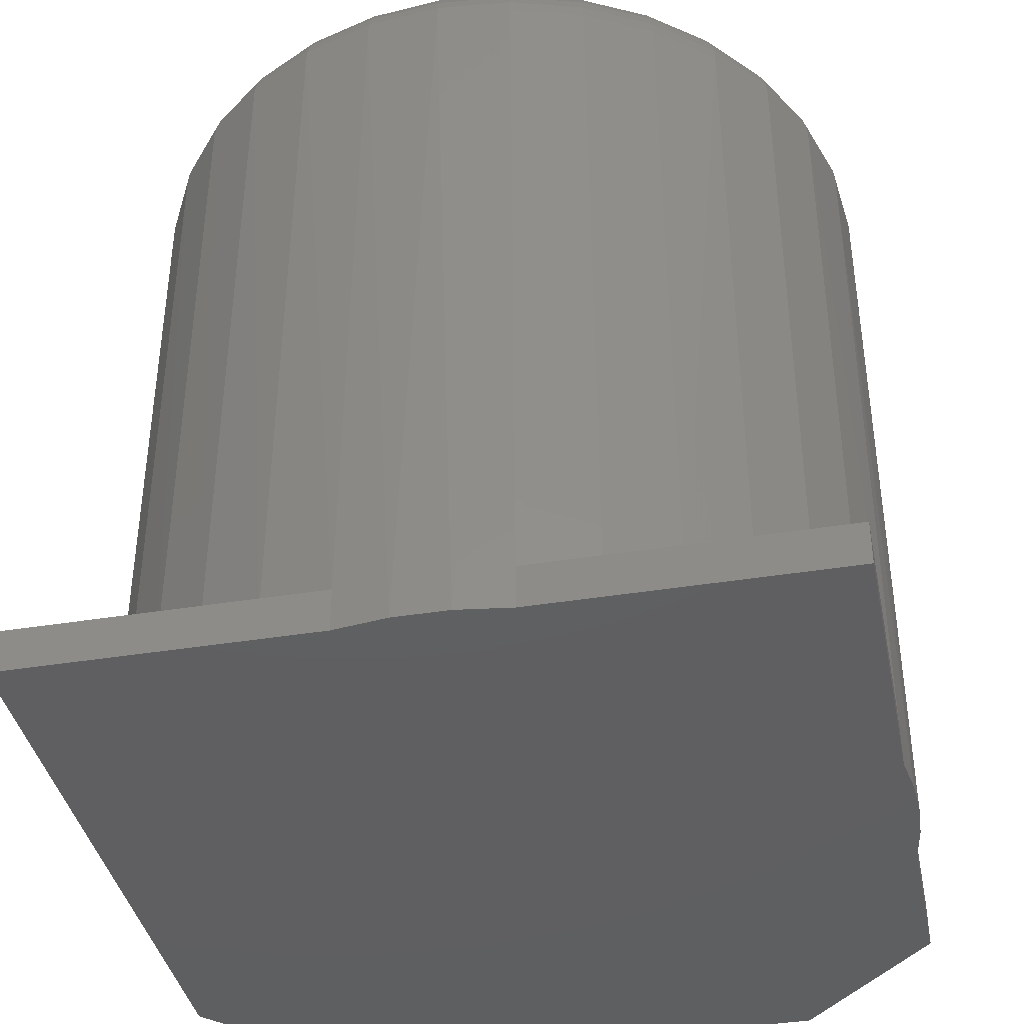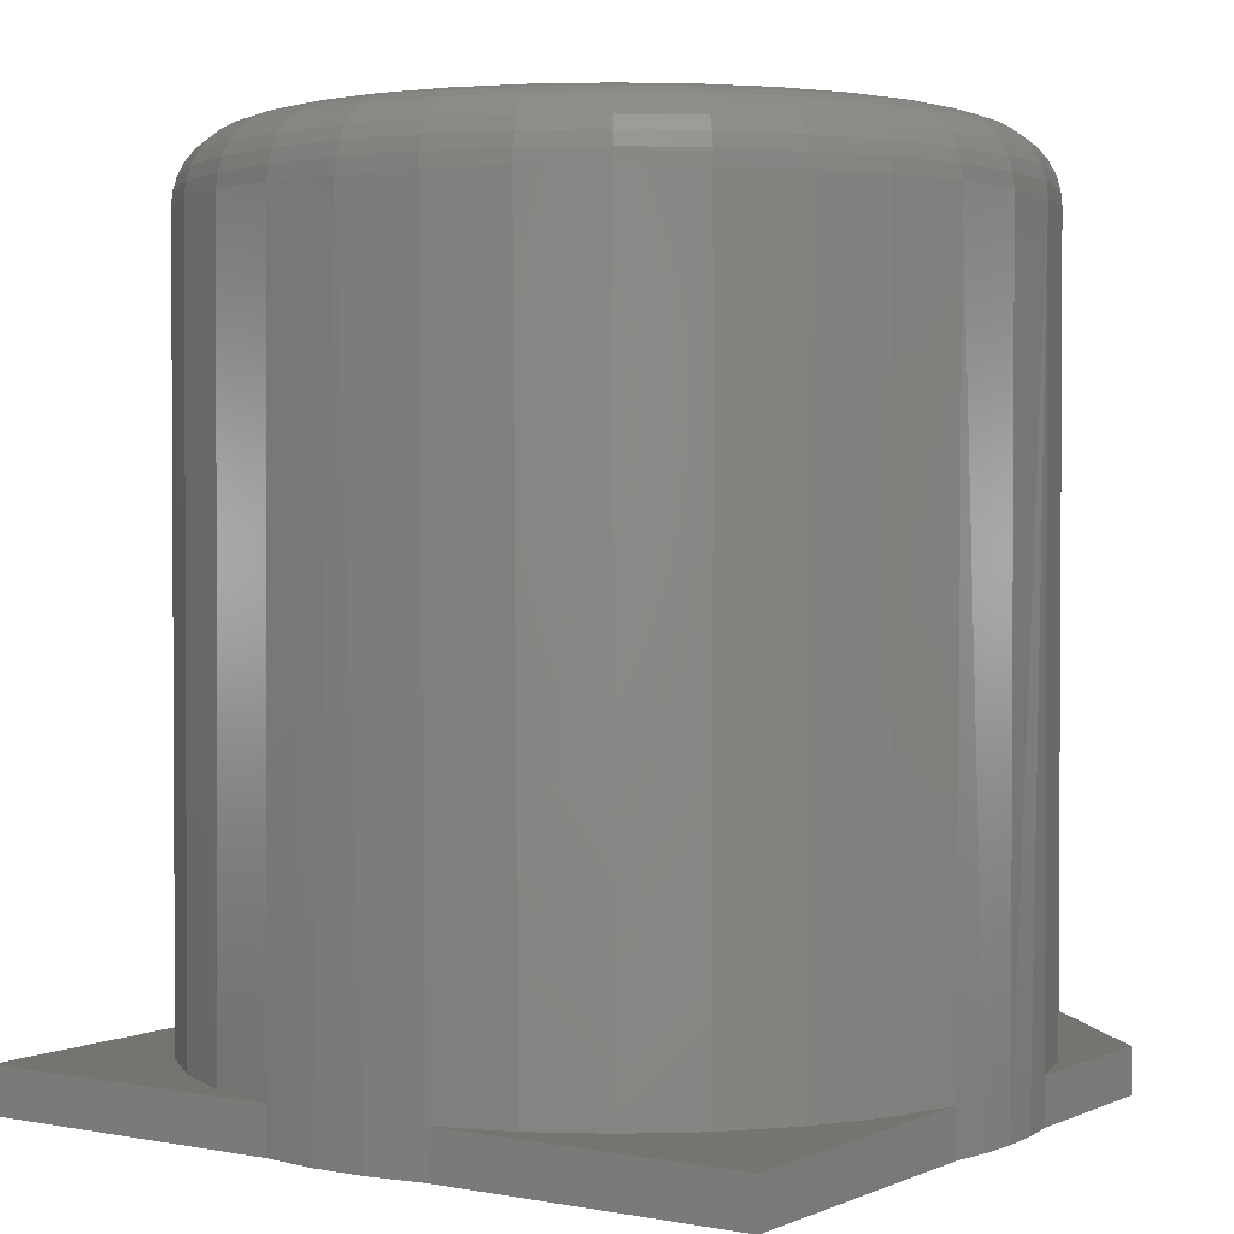
<metadata>
{"format":"stl","ext":"stl","renderer":"f3d","projection":"perspective","resolution":1024,"background":"white","views":[{"elev":-39.5,"azim":11.5,"up":"+Z"},{"elev":1.9,"azim":34.2,"up":"+Z"}]}
</metadata>
<code>
# stl→obj: 339 verts, 674 faces
v -0.04732 0.2755 0.75
v 0.06229 0.2755 0.75
v 0.007484 0.2809 0.75
v 0.115 0.2595 0.75
v -0.1 0.2595 0.75
v 0.1636 0.2336 0.75
v -0.1486 0.2336 0.75
v 0.2061 0.1986 0.75
v -0.1912 0.1986 0.75
v 0.2411 0.1561 0.75
v -0.2261 0.1561 0.75
v 0.267 0.1075 0.75
v -0.2521 0.1075 0.75
v 0.283 0.0548 0.75
v -0.268 0.0548 0.75
v 0.2884 -6.477e-17 0.75
v -0.2734 -2.111e-16 0.75
v 0.283 -0.0548 0.75
v -0.268 -0.0548 0.75
v 0.267 -0.1075 0.75
v -0.2521 -0.1075 0.75
v 0.2411 -0.1561 0.75
v -0.2261 -0.1561 0.75
v 0.2061 -0.1986 0.75
v -0.1912 -0.1986 0.75
v 0.1636 -0.2336 0.75
v -0.1486 -0.2336 0.75
v 0.115 -0.2595 0.75
v -0.1 -0.2595 0.75
v 0.06229 -0.2755 0.75
v -0.04732 -0.2755 0.75
v 0.007484 -0.2809 0.75
v 0.07879 -0.3359 0.03906
v 0.1389 -0.3173 0.6875
v 0.07448 -0.3368 0.6875
v 0.1419 -0.316 0.03906
v 0.1983 -0.2855 0.6875
v 0.03141 -0.3426 0
v 0.007484 -0.3434 0.6875
v -0.01644 -0.3426 0
v -0.05951 -0.3368 0.6875
v -0.1274 -0.3158 0.03906
v -0.1239 -0.3173 0.6875
v -0.1833 -0.2855 0.6875
v -0.1859 -0.2838 0.03906
v -0.2354 -0.2428 0.6875
v -0.2371 -0.2411 0.03906
v -0.2781 -0.1908 0.6875
v -0.2791 -0.1892 0.03906
v -0.3098 -0.1314 0.6875
v 0.3438 -0.06973 0.03906
v 0.3438 -0.06973 0
v 0.3491 -0.03505 0
v 0.3443 -0.067 0.6875
v 0.3248 -0.1314 0.6875
v 0.3241 -0.1329 0.03906
v -0.06382 -0.3359 0.03906
v -0.06382 -0.3359 0
v 0.07879 -0.3359 0
v 0.3509 -6.941e-16 0.6875
v 0.3509 0 0
v 0.2928 -0.1911 0.03906
v 0.293 -0.1908 0.6875
v 0.2509 -0.2423 0.03906
v 0.2503 -0.2428 0.6875
v 0.1999 -0.2844 0.03906
v -0.3359 1.946e-16 0.6875
v -0.3359 1.946e-16 0.03906
v -0.3293 -0.067 0.6875
v -0.3295 -0.06638 0.03906
v -0.3103 -0.1303 0.03906
v 0.3438 0.06973 0.03906
v 0.3248 0.1314 0.6875
v 0.3443 0.067 0.6875
v 0.3238 0.1338 0.03906
v -0.1239 0.3173 0.6875
v -0.05951 0.3368 0.6875
v -0.06079 0.3366 0.03906
v 0.005994 0.3434 0.03906
v 0.007484 0.3434 0.6875
v 0.07284 0.3371 0.03906
v 0.07448 0.3368 0.6875
v 0.1372 0.318 0.03906
v 0.1389 0.3173 0.6875
v 0.1966 0.2867 0.03906
v 0.1983 0.2855 0.6875
v 0.2487 0.2444 0.03906
v 0.2503 0.2428 0.6875
v 0.2917 0.1928 0.03906
v 0.293 0.1908 0.6875
v 0.3491 0.03505 0
v 0.3438 0.06973 0
v -0.3294 0.06682 0.03906
v -0.3293 0.067 0.6875
v -0.3099 0.1311 0.03906
v -0.3098 0.1314 0.6875
v -0.2784 0.1903 0.03906
v -0.2781 0.1908 0.6875
v -0.2359 0.2423 0.03906
v -0.2354 0.2428 0.6875
v -0.1841 0.285 0.03906
v -0.1833 0.2855 0.6875
v -0.125 0.3169 0.03906
v 0.3006 0 0.7488
v 0.295 -0.05718 0.7488
v 0.3123 -2.776e-17 0.7452
v 0.3065 -0.05947 0.7452
v 0.3231 0 0.7395
v 0.3171 -0.06158 0.7395
v 0.3326 0 0.7317
v 0.3264 -0.06343 0.7317
v 0.3404 0 0.7222
v 0.334 -0.06494 0.7222
v 0.3461 0 0.7114
v 0.3396 -0.06607 0.7114
v 0.3497 -2.776e-17 0.6997
v 0.3431 -0.06676 0.6997
v -0.28 -0.05718 0.7488
v -0.2856 1.943e-16 0.7488
v -0.2915 -0.05947 0.7452
v -0.2974 1.943e-16 0.7452
v -0.3021 -0.06158 0.7395
v -0.3082 1.943e-16 0.7395
v -0.3114 -0.06343 0.7317
v -0.3176 1.943e-16 0.7317
v -0.319 -0.06494 0.7222
v -0.3254 1.943e-16 0.7222
v -0.3247 -0.06607 0.7114
v -0.3312 1.943e-16 0.7114
v -0.3282 -0.06676 0.6997
v -0.3347 1.665e-16 0.6997
v -0.2633 -0.1122 0.7488
v -0.2742 -0.1167 0.7452
v -0.2841 -0.1208 0.7395
v -0.2929 -0.1244 0.7317
v -0.3001 -0.1274 0.7222
v -0.3054 -0.1296 0.7114
v -0.3087 -0.131 0.6997
v -0.2362 -0.1628 0.7488
v -0.246 -0.1694 0.7452
v -0.255 -0.1754 0.7395
v -0.2628 -0.1806 0.7317
v -0.2693 -0.1849 0.7222
v -0.2741 -0.1882 0.7114
v -0.2771 -0.1901 0.6997
v -0.1998 -0.2073 0.7488
v -0.2081 -0.2156 0.7452
v -0.2157 -0.2232 0.7395
v -0.2224 -0.2299 0.7317
v -0.2279 -0.2354 0.7222
v -0.232 -0.2395 0.7114
v -0.2345 -0.242 0.6997
v -0.1554 -0.2437 0.7488
v -0.1619 -0.2535 0.7452
v -0.1679 -0.2624 0.7395
v -0.1731 -0.2703 0.7317
v -0.1775 -0.2768 0.7222
v -0.1807 -0.2816 0.7114
v -0.1826 -0.2845 0.6997
v -0.1047 -0.2708 0.7488
v -0.1092 -0.2816 0.7452
v -0.1133 -0.2916 0.7395
v -0.1169 -0.3004 0.7317
v -0.1199 -0.3075 0.7222
v -0.1221 -0.3129 0.7114
v -0.1235 -0.3162 0.6997
v -0.0497 -0.2875 0.7488
v -0.05199 -0.299 0.7452
v -0.0541 -0.3096 0.7395
v -0.05594 -0.3189 0.7317
v -0.05746 -0.3265 0.7222
v -0.05859 -0.3322 0.7114
v -0.05928 -0.3356 0.6997
v 0.007484 -0.2931 0.7488
v 0.007484 -0.3048 0.7452
v 0.007484 -0.3156 0.7395
v 0.007484 -0.3251 0.7317
v 0.007484 -0.3329 0.7222
v 0.007484 -0.3387 0.7114
v 0.007484 -0.3422 0.6997
v 0.06467 -0.2875 0.7488
v 0.06695 -0.299 0.7452
v 0.06906 -0.3096 0.7395
v 0.07091 -0.3189 0.7317
v 0.07243 -0.3265 0.7222
v 0.07355 -0.3322 0.7114
v 0.07425 -0.3356 0.6997
v 0.1197 -0.2708 0.7488
v 0.1241 -0.2816 0.7452
v 0.1283 -0.2916 0.7395
v 0.1319 -0.3004 0.7317
v 0.1349 -0.3075 0.7222
v 0.1371 -0.3129 0.7114
v 0.1384 -0.3162 0.6997
v 0.1703 -0.2437 0.7488
v 0.1768 -0.2535 0.7452
v 0.1828 -0.2624 0.7395
v 0.1881 -0.2703 0.7317
v 0.1924 -0.2768 0.7222
v 0.1956 -0.2816 0.7114
v 0.1976 -0.2845 0.6997
v 0.2147 -0.2073 0.7488
v 0.223 -0.2156 0.7452
v 0.2307 -0.2232 0.7395
v 0.2374 -0.2299 0.7317
v 0.2429 -0.2354 0.7222
v 0.247 -0.2395 0.7114
v 0.2495 -0.242 0.6997
v 0.2512 -0.1628 0.7488
v 0.2609 -0.1694 0.7452
v 0.2699 -0.1754 0.7395
v 0.2778 -0.1806 0.7317
v 0.2843 -0.1849 0.7222
v 0.2891 -0.1882 0.7114
v 0.292 -0.1901 0.6997
v 0.2783 -0.1122 0.7488
v 0.2891 -0.1167 0.7452
v 0.2991 -0.1208 0.7395
v 0.3079 -0.1244 0.7317
v 0.315 -0.1274 0.7222
v 0.3204 -0.1296 0.7114
v 0.3237 -0.131 0.6997
v -0.28 0.05718 0.7488
v -0.2915 0.05947 0.7452
v -0.3021 0.06158 0.7395
v -0.3114 0.06343 0.7317
v -0.319 0.06494 0.7222
v -0.3247 0.06607 0.7114
v -0.3282 0.06676 0.6997
v 0.295 0.05718 0.7488
v 0.3065 0.05947 0.7452
v 0.3171 0.06158 0.7395
v 0.3264 0.06343 0.7317
v 0.334 0.06494 0.7222
v 0.3396 0.06607 0.7114
v 0.3431 0.06676 0.6997
v 0.2783 0.1122 0.7488
v 0.2891 0.1167 0.7452
v 0.2991 0.1208 0.7395
v 0.3079 0.1244 0.7317
v 0.315 0.1274 0.7222
v 0.3204 0.1296 0.7114
v 0.3237 0.131 0.6997
v 0.2512 0.1628 0.7488
v 0.2609 0.1694 0.7452
v 0.2699 0.1754 0.7395
v 0.2778 0.1806 0.7317
v 0.2843 0.1849 0.7222
v 0.2891 0.1882 0.7114
v 0.292 0.1901 0.6997
v 0.2147 0.2073 0.7488
v 0.223 0.2156 0.7452
v 0.2307 0.2232 0.7395
v 0.2374 0.2299 0.7317
v 0.2429 0.2354 0.7222
v 0.247 0.2395 0.7114
v 0.2495 0.242 0.6997
v 0.1703 0.2437 0.7488
v 0.1768 0.2535 0.7452
v 0.1828 0.2624 0.7395
v 0.1881 0.2703 0.7317
v 0.1924 0.2768 0.7222
v 0.1956 0.2816 0.7114
v 0.1976 0.2845 0.6997
v 0.1197 0.2708 0.7488
v 0.1241 0.2816 0.7452
v 0.1283 0.2916 0.7395
v 0.1319 0.3004 0.7317
v 0.1349 0.3075 0.7222
v 0.1371 0.3129 0.7114
v 0.1384 0.3162 0.6997
v 0.06467 0.2875 0.7488
v 0.06695 0.299 0.7452
v 0.06906 0.3096 0.7395
v 0.07091 0.3189 0.7317
v 0.07243 0.3265 0.7222
v 0.07355 0.3322 0.7114
v 0.07425 0.3356 0.6997
v 0.007484 0.2931 0.7488
v 0.007484 0.3048 0.7452
v 0.007484 0.3156 0.7395
v 0.007484 0.3251 0.7317
v 0.007484 0.3329 0.7222
v 0.007484 0.3387 0.7114
v 0.007484 0.3422 0.6997
v -0.0497 0.2875 0.7488
v -0.05199 0.299 0.7452
v -0.0541 0.3096 0.7395
v -0.05594 0.3189 0.7317
v -0.05746 0.3265 0.7222
v -0.05859 0.3322 0.7114
v -0.05928 0.3356 0.6997
v -0.1047 0.2708 0.7488
v -0.1092 0.2816 0.7452
v -0.1133 0.2916 0.7395
v -0.1169 0.3004 0.7317
v -0.1199 0.3075 0.7222
v -0.1221 0.3129 0.7114
v -0.1235 0.3162 0.6997
v -0.1554 0.2437 0.7488
v -0.1619 0.2535 0.7452
v -0.1679 0.2624 0.7395
v -0.1731 0.2703 0.7317
v -0.1775 0.2768 0.7222
v -0.1807 0.2816 0.7114
v -0.1826 0.2845 0.6997
v -0.1998 0.2073 0.7488
v -0.2081 0.2156 0.7452
v -0.2157 0.2232 0.7395
v -0.2224 0.2299 0.7317
v -0.2279 0.2354 0.7222
v -0.232 0.2395 0.7114
v -0.2345 0.242 0.6997
v -0.2362 0.1628 0.7488
v -0.246 0.1694 0.7452
v -0.255 0.1754 0.7395
v -0.2628 0.1806 0.7317
v -0.2693 0.1849 0.7222
v -0.2741 0.1882 0.7114
v -0.2771 0.1901 0.6997
v -0.2633 0.1122 0.7488
v -0.2742 0.1167 0.7452
v -0.2841 0.1208 0.7395
v -0.2929 0.1244 0.7317
v -0.3001 0.1274 0.7222
v -0.3054 0.1296 0.7114
v -0.3087 0.131 0.6997
v -0.3359 -0.3359 0
v -0.3359 -0.3359 0.03906
v -0.3359 0.2221 0
v -0.3359 0.2221 0.03906
v 0.3438 -0.3359 0
v 0.3438 0.2221 0
v -0.2143 0.3438 0
v 0.2221 0.3438 0
v 0.3438 -0.3359 0.03906
v 0.3438 0.2221 0.03906
v -0.2143 0.3438 0.03906
v 0.2221 0.3438 0.03906
f 1 2 3
f 2 1 4
f 4 1 5
f 4 5 6
f 6 5 7
f 6 7 8
f 8 7 9
f 8 9 10
f 10 9 11
f 10 11 12
f 12 11 13
f 12 13 14
f 14 13 15
f 14 15 16
f 16 15 17
f 16 17 18
f 18 17 19
f 18 19 20
f 20 19 21
f 20 21 22
f 22 21 23
f 22 23 24
f 24 23 25
f 24 25 26
f 26 25 27
f 26 27 28
f 28 27 29
f 28 29 30
f 30 29 31
f 30 31 32
f 33 34 35
f 33 36 34
f 37 34 36
f 38 39 40
f 40 39 41
f 42 43 44
f 42 44 45
f 45 44 46
f 45 46 47
f 47 46 48
f 47 48 49
f 49 48 50
f 51 52 53
f 51 53 54
f 51 54 55
f 51 55 56
f 57 58 40
f 57 40 41
f 57 41 43
f 57 43 42
f 59 33 38
f 38 33 35
f 38 35 39
f 54 53 60
f 60 53 61
f 56 55 62
f 62 55 63
f 62 63 64
f 64 63 65
f 64 65 66
f 66 65 37
f 66 37 36
f 67 68 69
f 69 68 70
f 69 70 50
f 50 70 71
f 50 71 49
f 72 73 74
f 72 75 73
f 76 77 78
f 79 78 77
f 77 80 79
f 81 79 80
f 80 82 81
f 83 81 82
f 82 84 83
f 85 83 84
f 84 86 85
f 87 85 86
f 86 88 87
f 89 87 88
f 88 90 89
f 75 89 90
f 90 73 75
f 60 61 74
f 74 61 91
f 74 91 72
f 72 91 92
f 68 67 93
f 93 67 94
f 93 94 95
f 95 94 96
f 95 96 97
f 97 96 98
f 97 98 99
f 99 98 100
f 99 100 101
f 101 100 102
f 101 102 103
f 103 102 76
f 103 76 78
f 16 18 104
f 104 18 105
f 104 105 106
f 106 105 107
f 106 107 108
f 108 107 109
f 108 109 110
f 110 109 111
f 110 111 112
f 112 111 113
f 112 113 114
f 114 113 115
f 114 115 116
f 116 115 117
f 116 117 60
f 60 117 54
f 19 17 118
f 118 17 119
f 118 119 120
f 120 119 121
f 120 121 122
f 122 121 123
f 122 123 124
f 124 123 125
f 124 125 126
f 126 125 127
f 126 127 128
f 128 127 129
f 128 129 130
f 130 129 131
f 130 131 69
f 69 131 67
f 21 19 132
f 132 19 118
f 132 118 133
f 133 118 120
f 133 120 134
f 134 120 122
f 134 122 135
f 135 122 124
f 135 124 136
f 136 124 126
f 136 126 137
f 137 126 128
f 137 128 138
f 138 128 130
f 138 130 50
f 50 130 69
f 23 21 139
f 139 21 132
f 139 132 140
f 140 132 133
f 140 133 141
f 141 133 134
f 141 134 142
f 142 134 135
f 142 135 143
f 143 135 136
f 143 136 144
f 144 136 137
f 144 137 145
f 145 137 138
f 145 138 48
f 48 138 50
f 25 23 146
f 146 23 139
f 146 139 147
f 147 139 140
f 147 140 148
f 148 140 141
f 148 141 149
f 149 141 142
f 149 142 150
f 150 142 143
f 150 143 151
f 151 143 144
f 151 144 152
f 152 144 145
f 152 145 46
f 46 145 48
f 27 25 153
f 153 25 146
f 153 146 154
f 154 146 147
f 154 147 155
f 155 147 148
f 155 148 156
f 156 148 149
f 156 149 157
f 157 149 150
f 157 150 158
f 158 150 151
f 158 151 159
f 159 151 152
f 159 152 44
f 44 152 46
f 29 27 160
f 160 27 153
f 160 153 161
f 161 153 154
f 161 154 162
f 162 154 155
f 162 155 163
f 163 155 156
f 163 156 164
f 164 156 157
f 164 157 165
f 165 157 158
f 165 158 166
f 166 158 159
f 166 159 43
f 43 159 44
f 31 29 167
f 167 29 160
f 167 160 168
f 168 160 161
f 168 161 169
f 169 161 162
f 169 162 170
f 170 162 163
f 170 163 171
f 171 163 164
f 171 164 172
f 172 164 165
f 172 165 173
f 173 165 166
f 173 166 41
f 41 166 43
f 32 31 174
f 174 31 167
f 174 167 175
f 175 167 168
f 175 168 176
f 176 168 169
f 176 169 177
f 177 169 170
f 177 170 178
f 178 170 171
f 178 171 179
f 179 171 172
f 179 172 180
f 180 172 173
f 180 173 39
f 39 173 41
f 30 32 181
f 181 32 174
f 181 174 182
f 182 174 175
f 182 175 183
f 183 175 176
f 183 176 184
f 184 176 177
f 184 177 185
f 185 177 178
f 185 178 186
f 186 178 179
f 186 179 187
f 187 179 180
f 187 180 35
f 35 180 39
f 28 30 188
f 188 30 181
f 188 181 189
f 189 181 182
f 189 182 190
f 190 182 183
f 190 183 191
f 191 183 184
f 191 184 192
f 192 184 185
f 192 185 193
f 193 185 186
f 193 186 194
f 194 186 187
f 194 187 34
f 34 187 35
f 26 28 195
f 195 28 188
f 195 188 196
f 196 188 189
f 196 189 197
f 197 189 190
f 197 190 198
f 198 190 191
f 198 191 199
f 199 191 192
f 199 192 200
f 200 192 193
f 200 193 201
f 201 193 194
f 201 194 37
f 37 194 34
f 24 26 202
f 202 26 195
f 202 195 203
f 203 195 196
f 203 196 204
f 204 196 197
f 204 197 205
f 205 197 198
f 205 198 206
f 206 198 199
f 206 199 207
f 207 199 200
f 207 200 208
f 208 200 201
f 208 201 65
f 65 201 37
f 22 24 209
f 209 24 202
f 209 202 210
f 210 202 203
f 210 203 211
f 211 203 204
f 211 204 212
f 212 204 205
f 212 205 213
f 213 205 206
f 213 206 214
f 214 206 207
f 214 207 215
f 215 207 208
f 215 208 63
f 63 208 65
f 20 22 216
f 216 22 209
f 216 209 217
f 217 209 210
f 217 210 218
f 218 210 211
f 218 211 219
f 219 211 212
f 219 212 220
f 220 212 213
f 220 213 221
f 221 213 214
f 221 214 222
f 222 214 215
f 222 215 55
f 55 215 63
f 18 20 105
f 105 20 216
f 105 216 107
f 107 216 217
f 107 217 109
f 109 217 218
f 109 218 111
f 111 218 219
f 111 219 113
f 113 219 220
f 113 220 115
f 115 220 221
f 115 221 117
f 117 221 222
f 117 222 54
f 54 222 55
f 17 15 119
f 119 15 223
f 119 223 121
f 121 223 224
f 121 224 123
f 123 224 225
f 123 225 125
f 125 225 226
f 125 226 127
f 127 226 227
f 127 227 129
f 129 227 228
f 129 228 131
f 131 228 229
f 131 229 67
f 67 229 94
f 14 16 230
f 230 16 104
f 230 104 231
f 231 104 106
f 231 106 232
f 232 106 108
f 232 108 233
f 233 108 110
f 233 110 234
f 234 110 112
f 234 112 235
f 235 112 114
f 235 114 236
f 236 114 116
f 236 116 74
f 74 116 60
f 12 14 237
f 237 14 230
f 237 230 238
f 238 230 231
f 238 231 239
f 239 231 232
f 239 232 240
f 240 232 233
f 240 233 241
f 241 233 234
f 241 234 242
f 242 234 235
f 242 235 243
f 243 235 236
f 243 236 73
f 73 236 74
f 10 12 244
f 244 12 237
f 244 237 245
f 245 237 238
f 245 238 246
f 246 238 239
f 246 239 247
f 247 239 240
f 247 240 248
f 248 240 241
f 248 241 249
f 249 241 242
f 249 242 250
f 250 242 243
f 250 243 90
f 90 243 73
f 8 10 251
f 251 10 244
f 251 244 252
f 252 244 245
f 252 245 253
f 253 245 246
f 253 246 254
f 254 246 247
f 254 247 255
f 255 247 248
f 255 248 256
f 256 248 249
f 256 249 257
f 257 249 250
f 257 250 88
f 88 250 90
f 6 8 258
f 258 8 251
f 258 251 259
f 259 251 252
f 259 252 260
f 260 252 253
f 260 253 261
f 261 253 254
f 261 254 262
f 262 254 255
f 262 255 263
f 263 255 256
f 263 256 264
f 264 256 257
f 264 257 86
f 86 257 88
f 4 6 265
f 265 6 258
f 265 258 266
f 266 258 259
f 266 259 267
f 267 259 260
f 267 260 268
f 268 260 261
f 268 261 269
f 269 261 262
f 269 262 270
f 270 262 263
f 270 263 271
f 271 263 264
f 271 264 84
f 84 264 86
f 2 4 272
f 272 4 265
f 272 265 273
f 273 265 266
f 273 266 274
f 274 266 267
f 274 267 275
f 275 267 268
f 275 268 276
f 276 268 269
f 276 269 277
f 277 269 270
f 277 270 278
f 278 270 271
f 278 271 82
f 82 271 84
f 3 2 279
f 279 2 272
f 279 272 280
f 280 272 273
f 280 273 281
f 281 273 274
f 281 274 282
f 282 274 275
f 282 275 283
f 283 275 276
f 283 276 284
f 284 276 277
f 284 277 285
f 285 277 278
f 285 278 80
f 80 278 82
f 1 3 286
f 286 3 279
f 286 279 287
f 287 279 280
f 287 280 288
f 288 280 281
f 288 281 289
f 289 281 282
f 289 282 290
f 290 282 283
f 290 283 291
f 291 283 284
f 291 284 292
f 292 284 285
f 292 285 77
f 77 285 80
f 5 1 293
f 293 1 286
f 293 286 294
f 294 286 287
f 294 287 295
f 295 287 288
f 295 288 296
f 296 288 289
f 296 289 297
f 297 289 290
f 297 290 298
f 298 290 291
f 298 291 299
f 299 291 292
f 299 292 76
f 76 292 77
f 7 5 300
f 300 5 293
f 300 293 301
f 301 293 294
f 301 294 302
f 302 294 295
f 302 295 303
f 303 295 296
f 303 296 304
f 304 296 297
f 304 297 305
f 305 297 298
f 305 298 306
f 306 298 299
f 306 299 102
f 102 299 76
f 9 7 307
f 307 7 300
f 307 300 308
f 308 300 301
f 308 301 309
f 309 301 302
f 309 302 310
f 310 302 303
f 310 303 311
f 311 303 304
f 311 304 312
f 312 304 305
f 312 305 313
f 313 305 306
f 313 306 100
f 100 306 102
f 11 9 314
f 314 9 307
f 314 307 315
f 315 307 308
f 315 308 316
f 316 308 309
f 316 309 317
f 317 309 310
f 317 310 318
f 318 310 311
f 318 311 319
f 319 311 312
f 319 312 320
f 320 312 313
f 320 313 98
f 98 313 100
f 13 11 321
f 321 11 314
f 321 314 322
f 322 314 315
f 322 315 323
f 323 315 316
f 323 316 324
f 324 316 317
f 324 317 325
f 325 317 318
f 325 318 326
f 326 318 319
f 326 319 327
f 327 319 320
f 327 320 96
f 96 320 98
f 15 13 223
f 223 13 321
f 223 321 224
f 224 321 322
f 224 322 225
f 225 322 323
f 225 323 226
f 226 323 324
f 226 324 227
f 227 324 325
f 227 325 228
f 228 325 326
f 228 326 229
f 229 326 327
f 229 327 94
f 94 327 96
f 328 329 330
f 330 329 68
f 330 68 331
f 38 40 59
f 40 58 59
f 52 332 59
f 52 59 58
f 52 58 328
f 328 330 333
f 328 333 92
f 328 92 91
f 328 91 61
f 328 61 53
f 328 53 52
f 330 334 333
f 333 334 335
f 329 328 57
f 57 328 58
f 33 59 336
f 336 59 332
f 336 332 51
f 51 332 52
f 72 92 337
f 337 92 333
f 79 334 338
f 334 79 335
f 335 79 339
f 337 85 87
f 337 87 89
f 337 89 75
f 337 75 72
f 338 331 101
f 338 101 103
f 338 103 78
f 338 78 79
f 331 68 93
f 331 93 95
f 331 95 97
f 331 97 99
f 331 99 101
f 339 79 81
f 339 81 83
f 339 83 85
f 339 85 337
f 329 57 42
f 329 42 45
f 329 45 47
f 329 47 49
f 329 49 71
f 329 71 70
f 329 70 68
f 336 51 56
f 336 56 62
f 336 62 64
f 336 64 66
f 336 66 36
f 336 36 33
f 338 334 331
f 331 334 330
f 337 333 339
f 339 333 335

</code>
